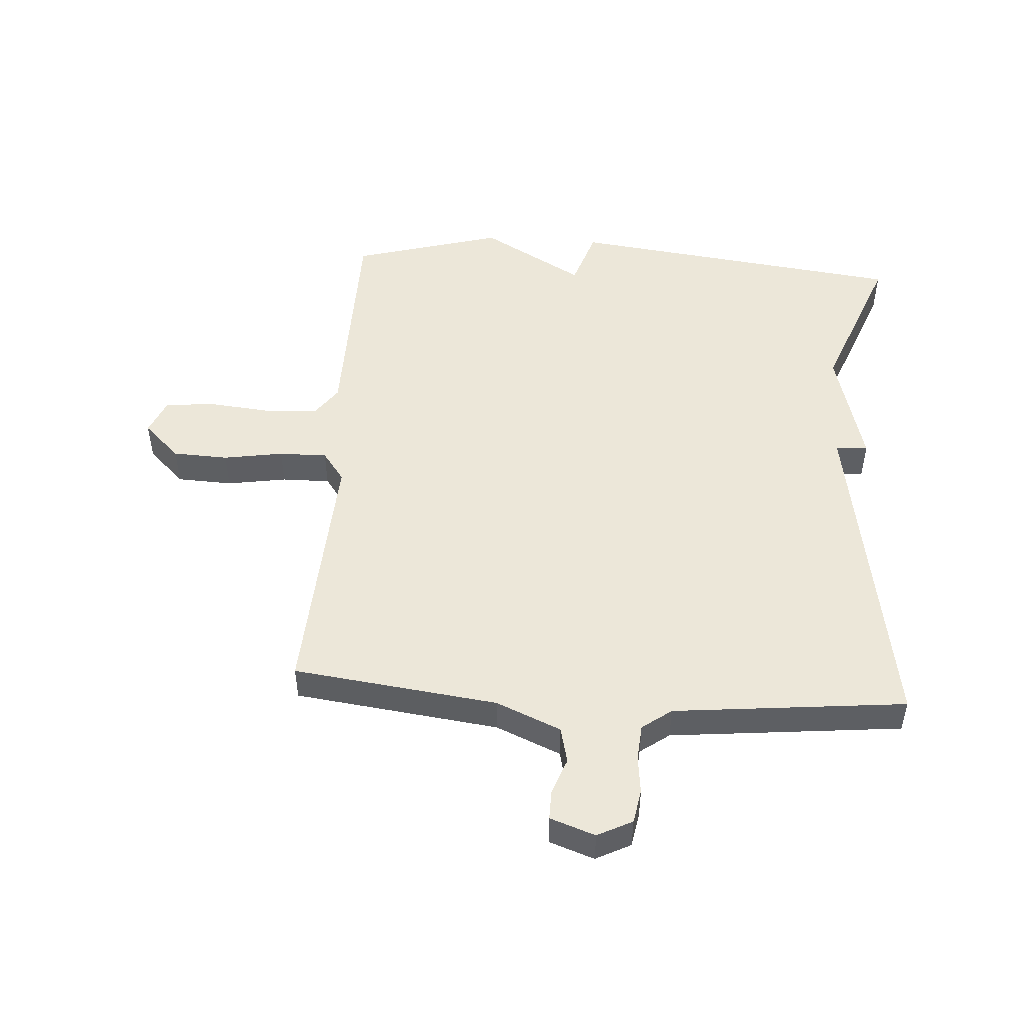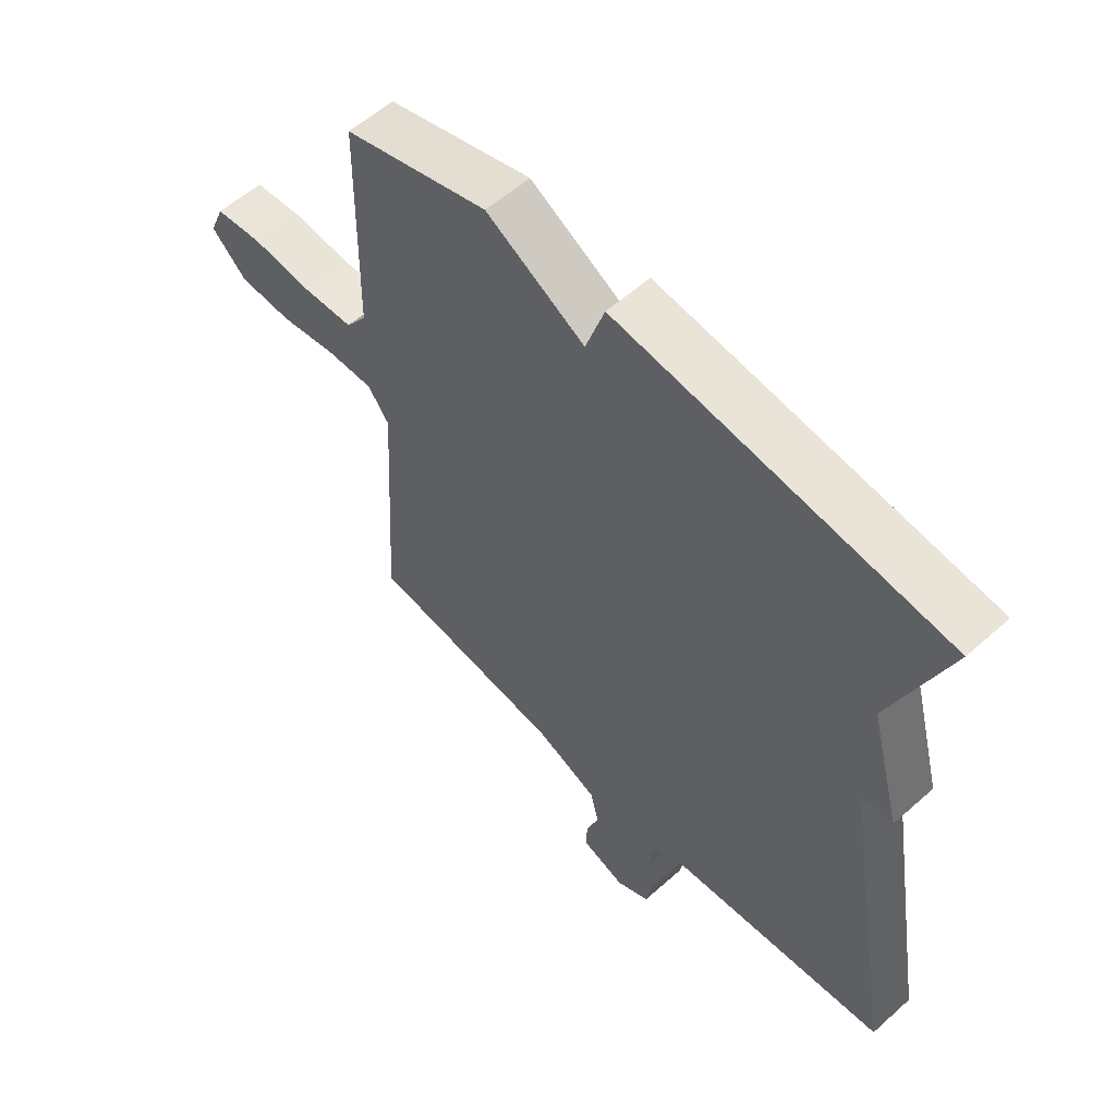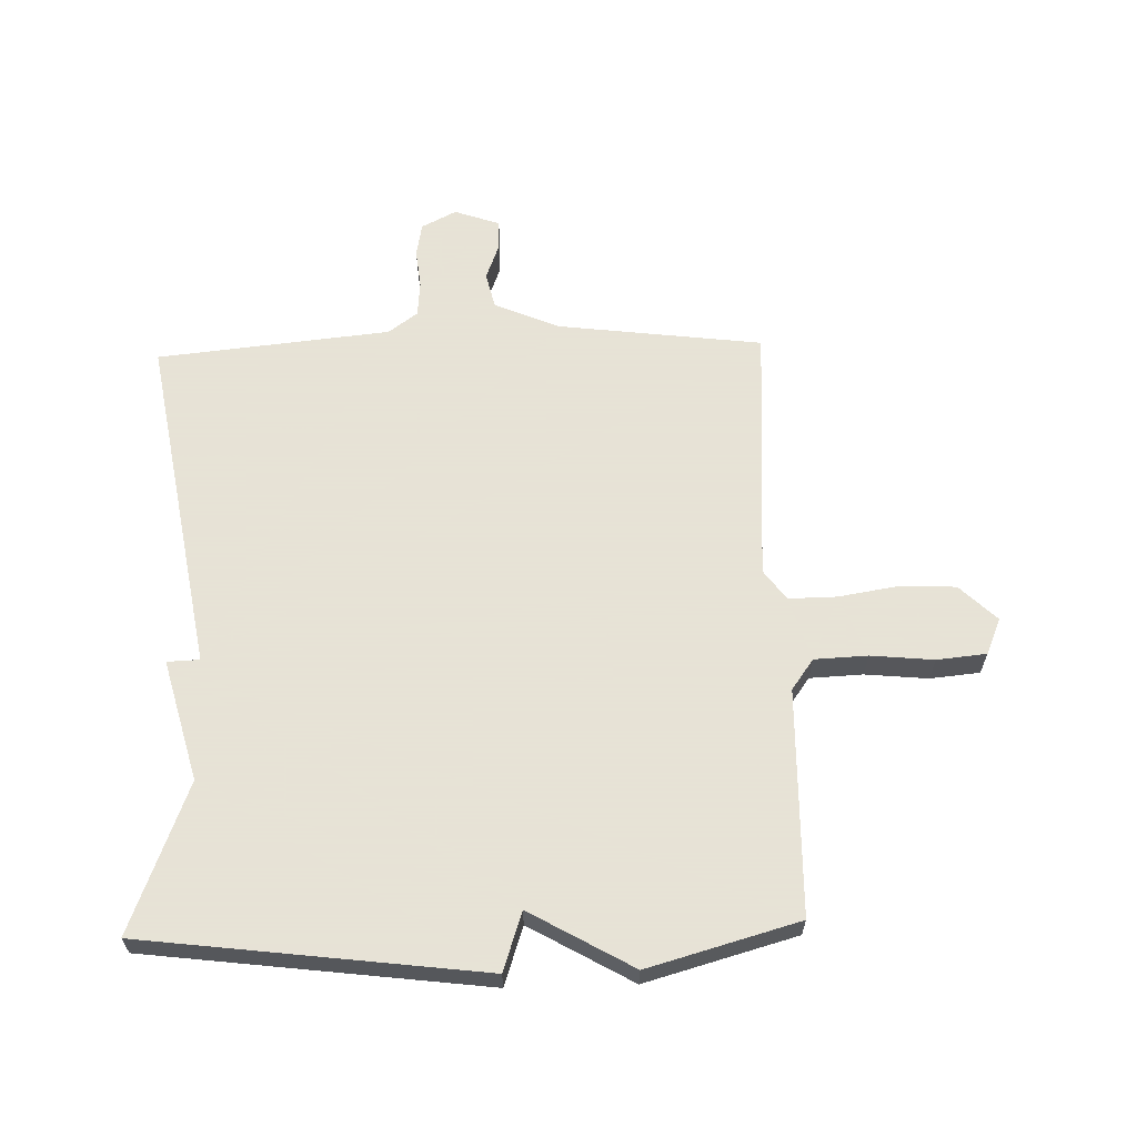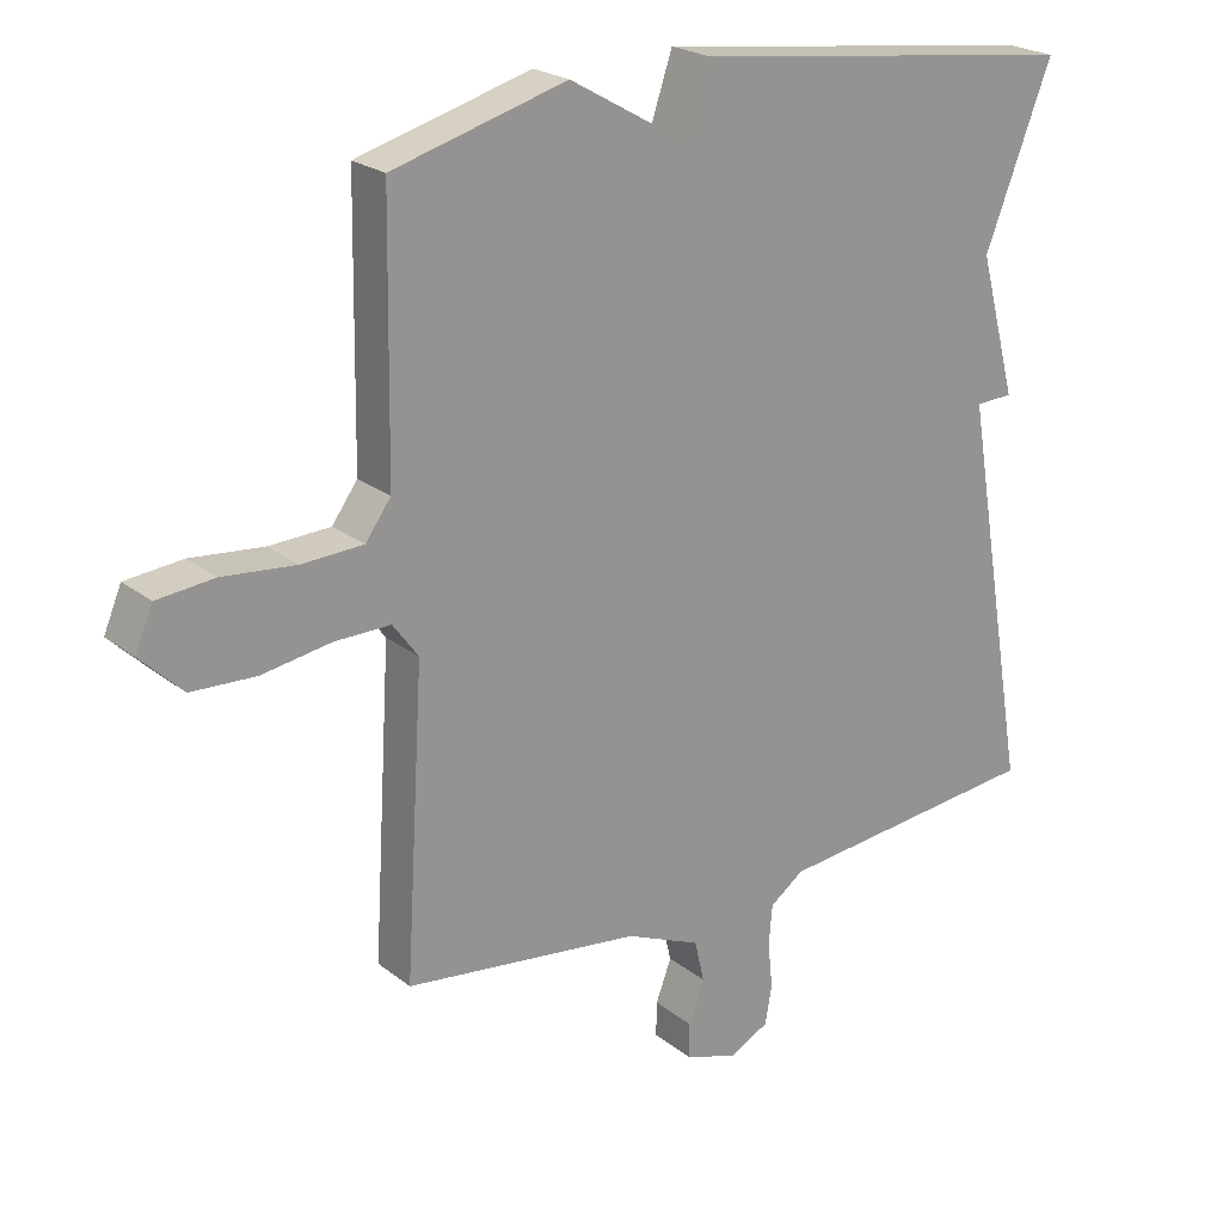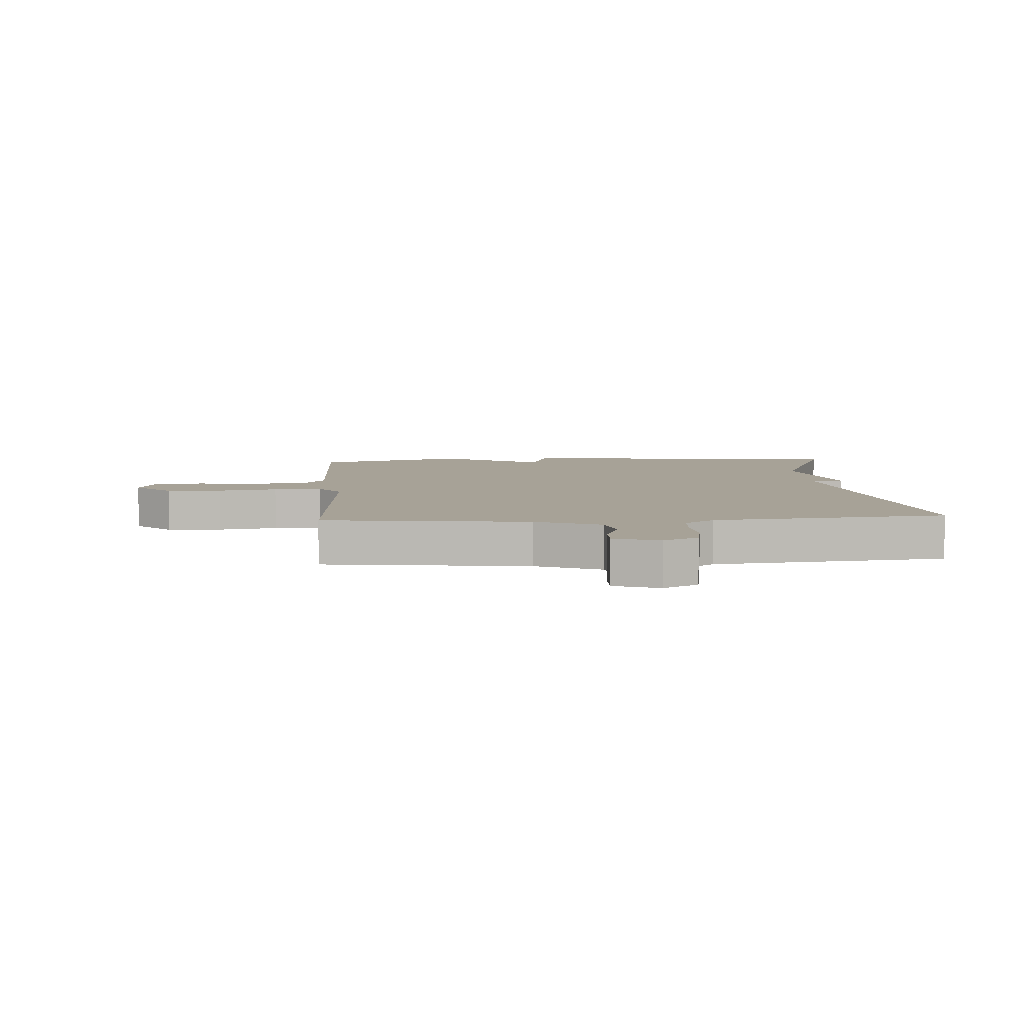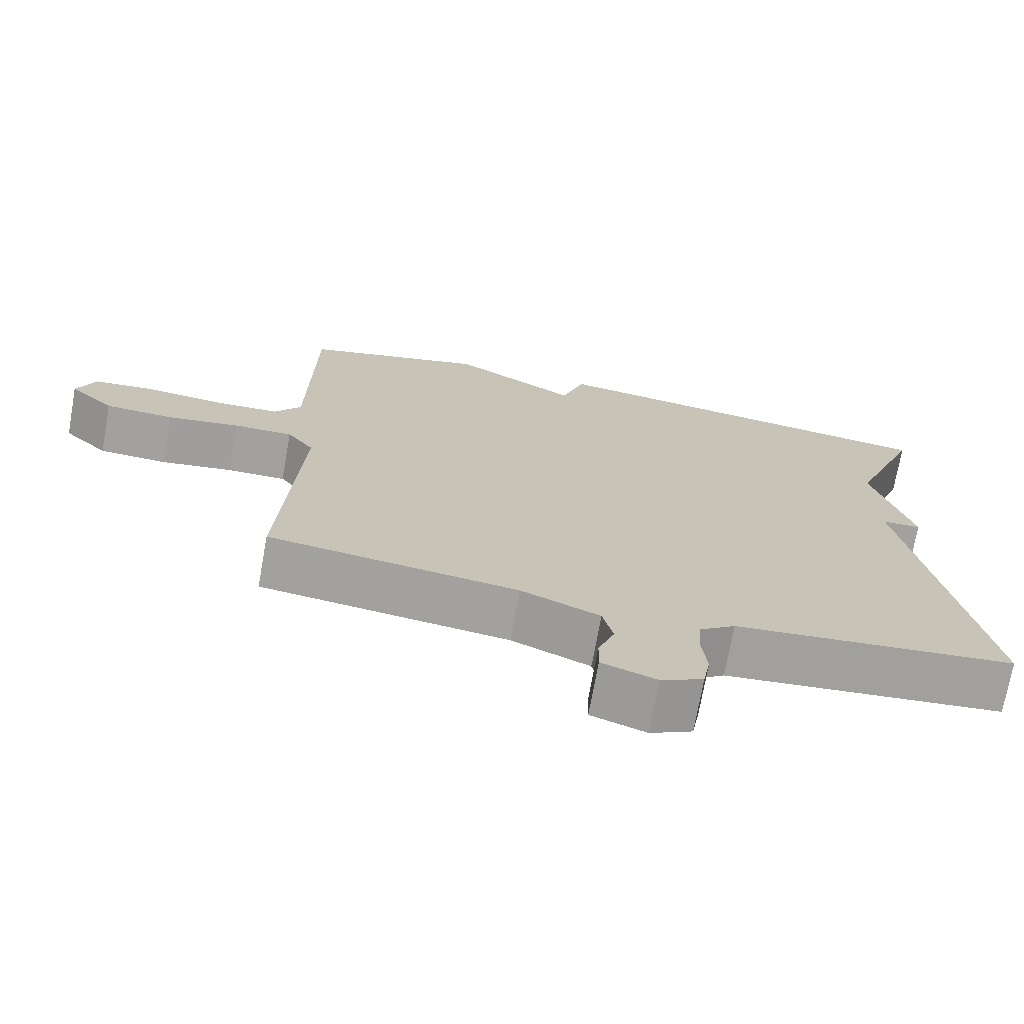
<metadata>
{"format":"obj","ext":"obj","renderer":"f3d","projection":"perspective","resolution":1024,"background":"white","views":[{"elev":49.7,"azim":-176.2,"up":"+Y"},{"elev":57.2,"azim":-132.9,"up":"+Z"},{"elev":62.8,"azim":-1.6,"up":"+Y"},{"elev":22.5,"azim":142.9,"up":"+Z"},{"elev":6.6,"azim":176.2,"up":"+Y"},{"elev":-72.2,"azim":169.8,"up":"+Z"}]}
</metadata>
<code>
v -0.5 0.07 -0.5
v -0.405 0.07 0.055
v -0.458 0.07 0.057
v -0.405 0.07 0.255
v -0.5 0.07 0.5
v 0.054 0.07 0.569
v 0.086 0.07 0.473
v 0.254 0.07 0.569
v 0.5 0.07 0.5
v 0.506 0.07 0.131
v 0.542 0.07 0.081
v 0.629 0.07 0.077
v 0.732 0.07 0.087
v 0.813 0.07 0.079
v 0.838 0.07 0.02
v 0.778 0.07 -0.038
v 0.687 0.07 -0.042
v 0.589 0.07 -0.026
v 0.51 0.07 -0.025
v 0.474 0.07 -0.074
v 0.5 0.07 -0.5
v 0.165 0.07 -0.542
v 0.059 0.07 -0.587
v 0.045 0.07 -0.646
v 0.067 0.07 -0.705
v 0.068 0.07 -0.754
v -0.006 0.07 -0.78
v -0.063 0.07 -0.751
v -0.073 0.07 -0.696
v -0.066 0.07 -0.632
v -0.071 0.07 -0.574
v -0.119 0.07 -0.539
v -0.5 0 -0.5
v -0.405 0 0.055
v -0.458 0 0.057
v -0.405 0 0.255
v -0.5 0 0.5
v 0.054 0 0.569
v 0.086 0 0.473
v 0.254 0 0.569
v 0.5 0 0.5
v 0.506 0 0.131
v 0.542 0 0.081
v 0.629 0 0.077
v 0.732 0 0.087
v 0.813 0 0.079
v 0.838 0 0.02
v 0.778 0 -0.038
v 0.687 0 -0.042
v 0.589 0 -0.026
v 0.51 0 -0.025
v 0.474 0 -0.074
v 0.5 0 -0.5
v 0.165 0 -0.542
v 0.059 0 -0.587
v 0.045 0 -0.646
v 0.067 0 -0.705
v 0.068 0 -0.754
v -0.006 0 -0.78
v -0.063 0 -0.751
v -0.073 0 -0.696
v -0.066 0 -0.632
v -0.071 0 -0.574
v -0.119 0 -0.539
f 28 29 30
f 27 28 30
f 26 27 30
f 25 26 30
f 24 25 30
f 23 24 30 31
f 22 23 31 32
f 32 1 2
f 22 32 2
f 21 22 2
f 20 21 2
f 16 17 18
f 15 16 18
f 14 15 18
f 13 14 18
f 12 13 18
f 11 12 18 19
f 19 20 2
f 11 19 2
f 10 11 2
f 10 2 3
f 9 10 3
f 8 9 3
f 7 8 3
f 4 5 6 7
f 3 4 7
f 62 61 60
f 62 60 59
f 62 59 58
f 62 58 57
f 62 57 56
f 63 62 56 55
f 64 63 55 54
f 34 33 64
f 34 64 54
f 34 54 53
f 34 53 52
f 50 49 48
f 50 48 47
f 50 47 46
f 50 46 45
f 50 45 44
f 51 50 44 43
f 34 52 51
f 34 51 43
f 34 43 42
f 35 34 42
f 35 42 41
f 35 41 40
f 35 40 39
f 39 38 37 36
f 39 36 35
f 1 33 34 2
f 2 34 35 3
f 3 35 36 4
f 4 36 37 5
f 5 37 38 6
f 6 38 39 7
f 7 39 40 8
f 8 40 41 9
f 9 41 42 10
f 10 42 43 11
f 11 43 44 12
f 12 44 45 13
f 13 45 46 14
f 14 46 47 15
f 15 47 48 16
f 16 48 49 17
f 17 49 50 18
f 18 50 51 19
f 19 51 52 20
f 20 52 53 21
f 21 53 54 22
f 22 54 55 23
f 23 55 56 24
f 24 56 57 25
f 25 57 58 26
f 26 58 59 27
f 27 59 60 28
f 28 60 61 29
f 29 61 62 30
f 30 62 63 31
f 31 63 64 32
f 32 64 33 1

</code>
